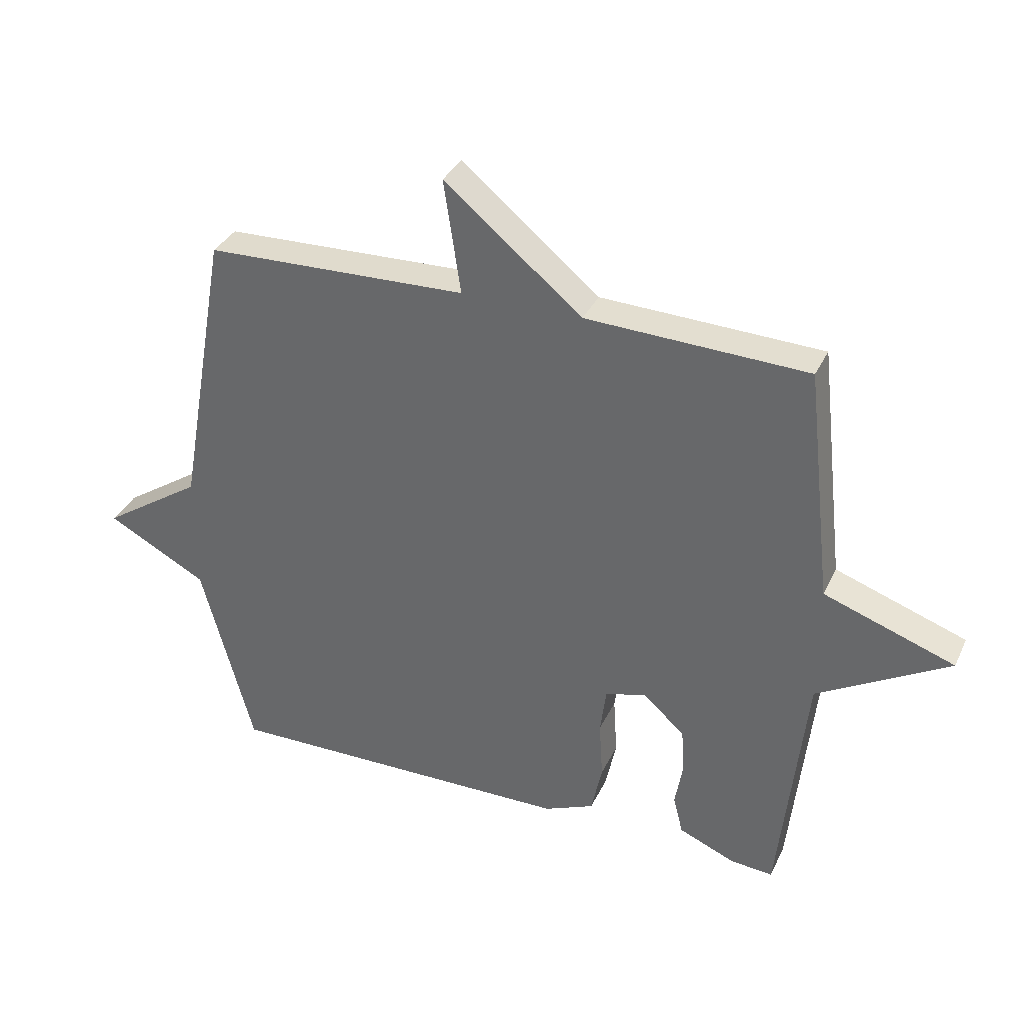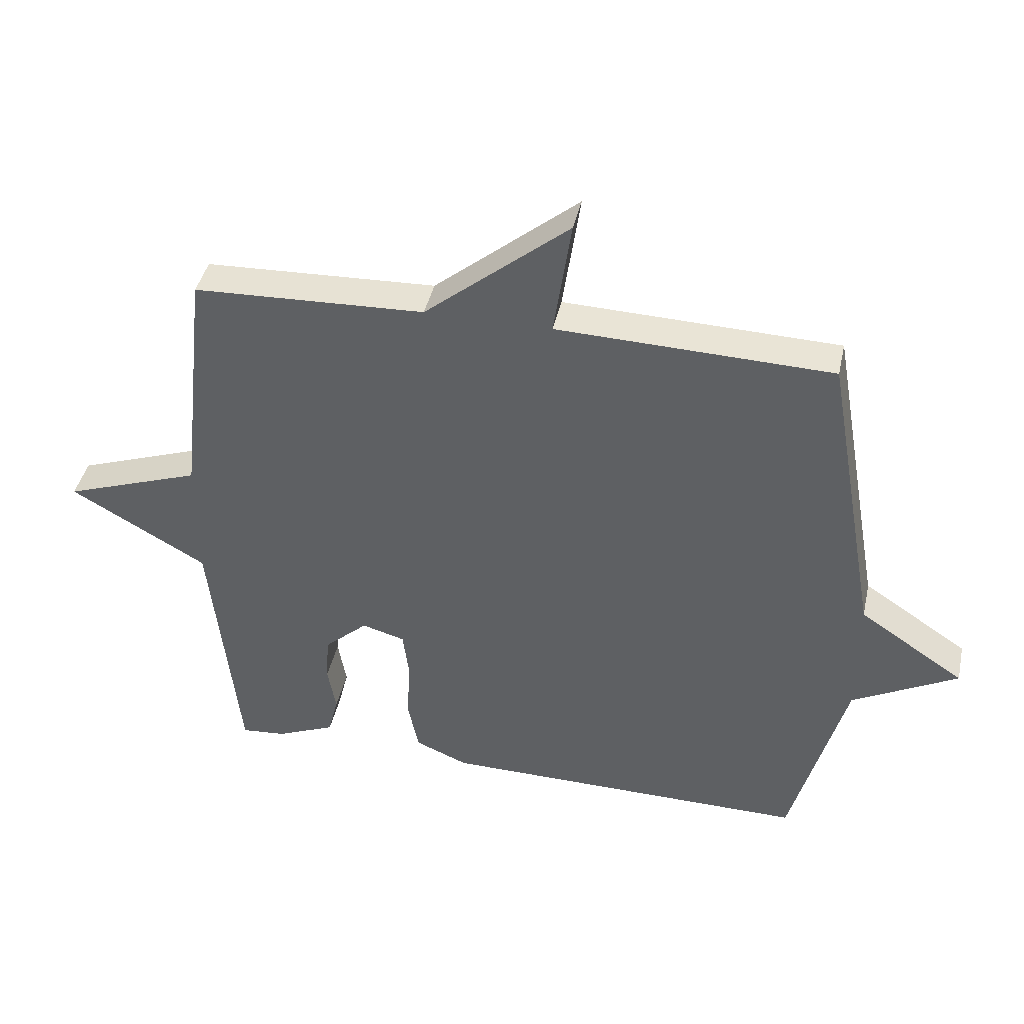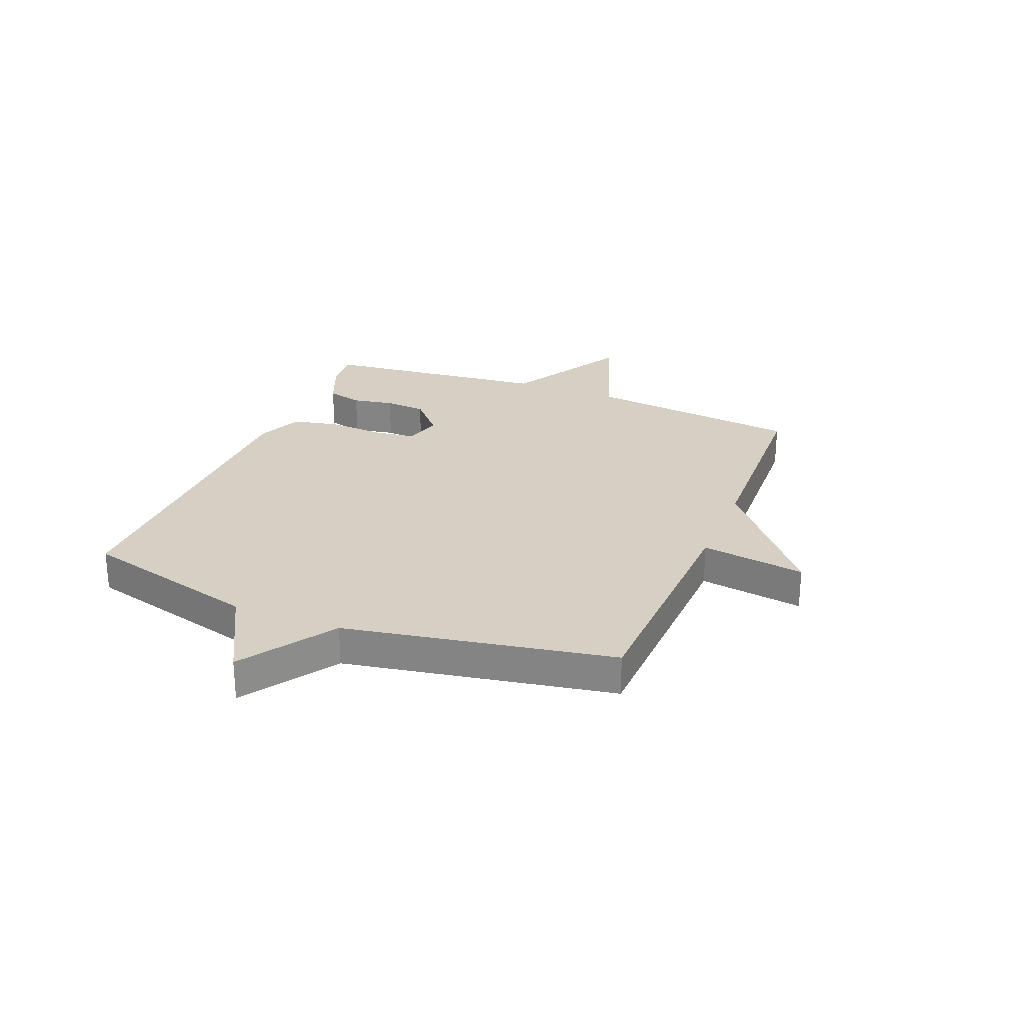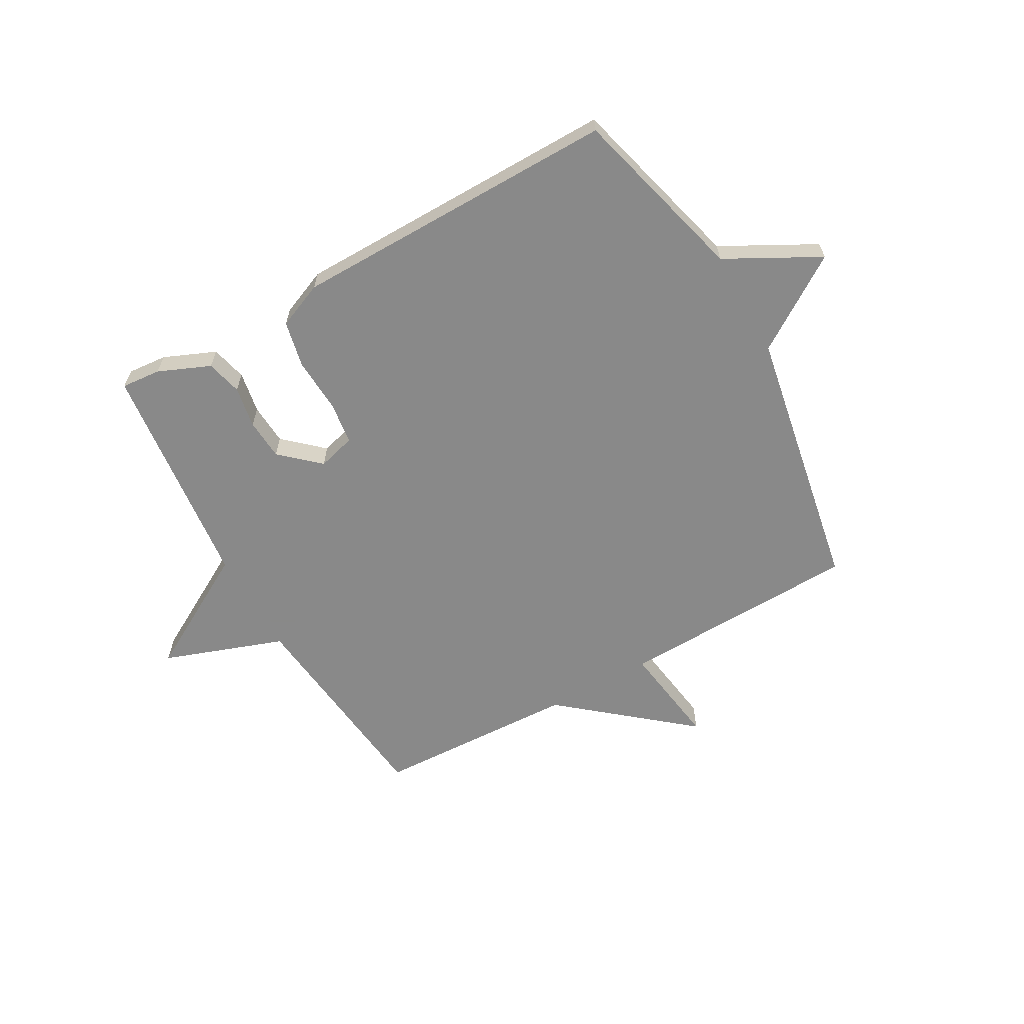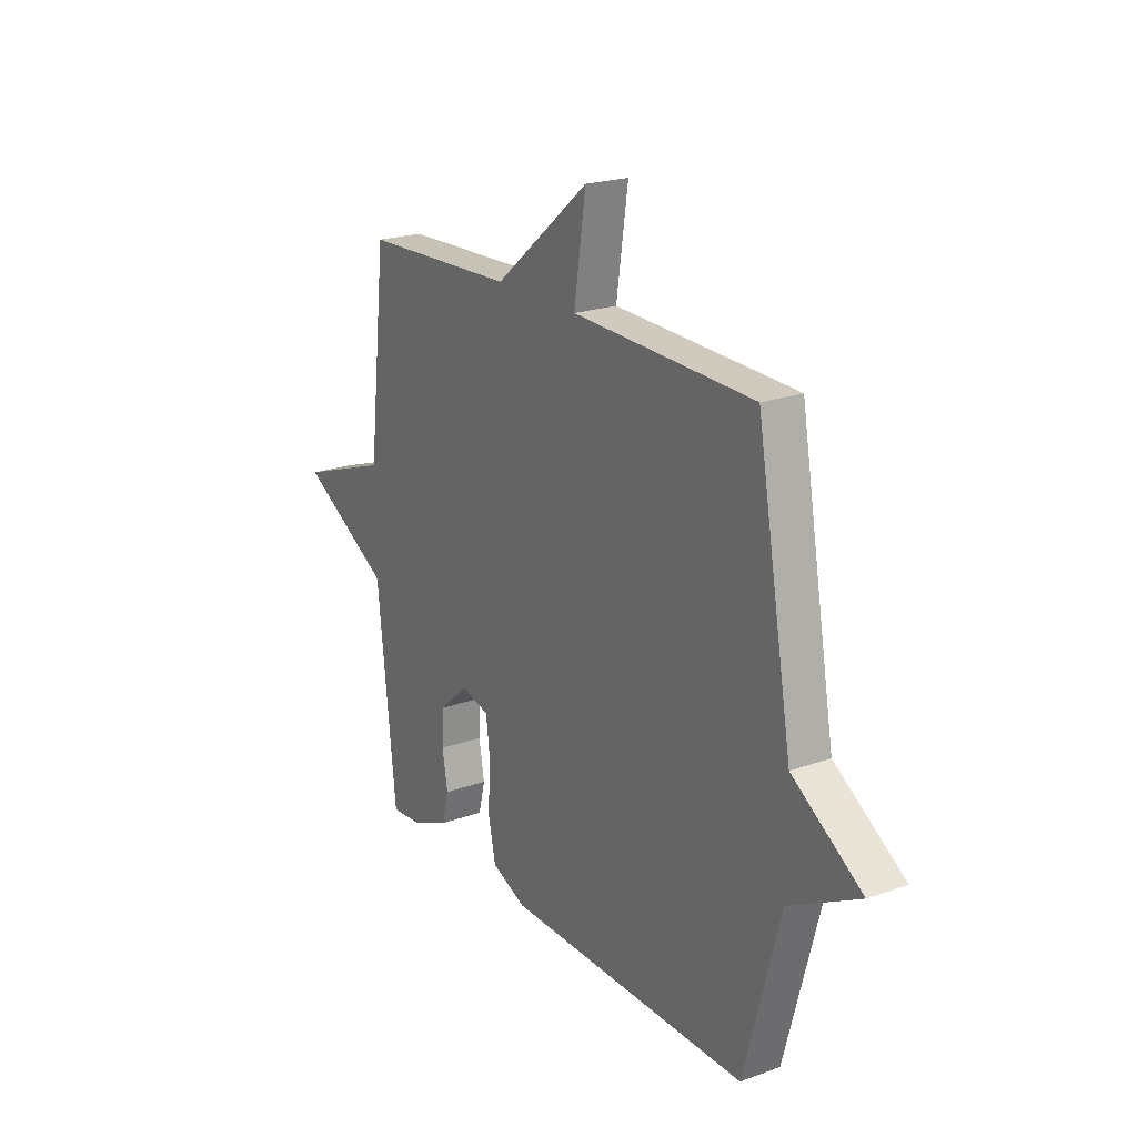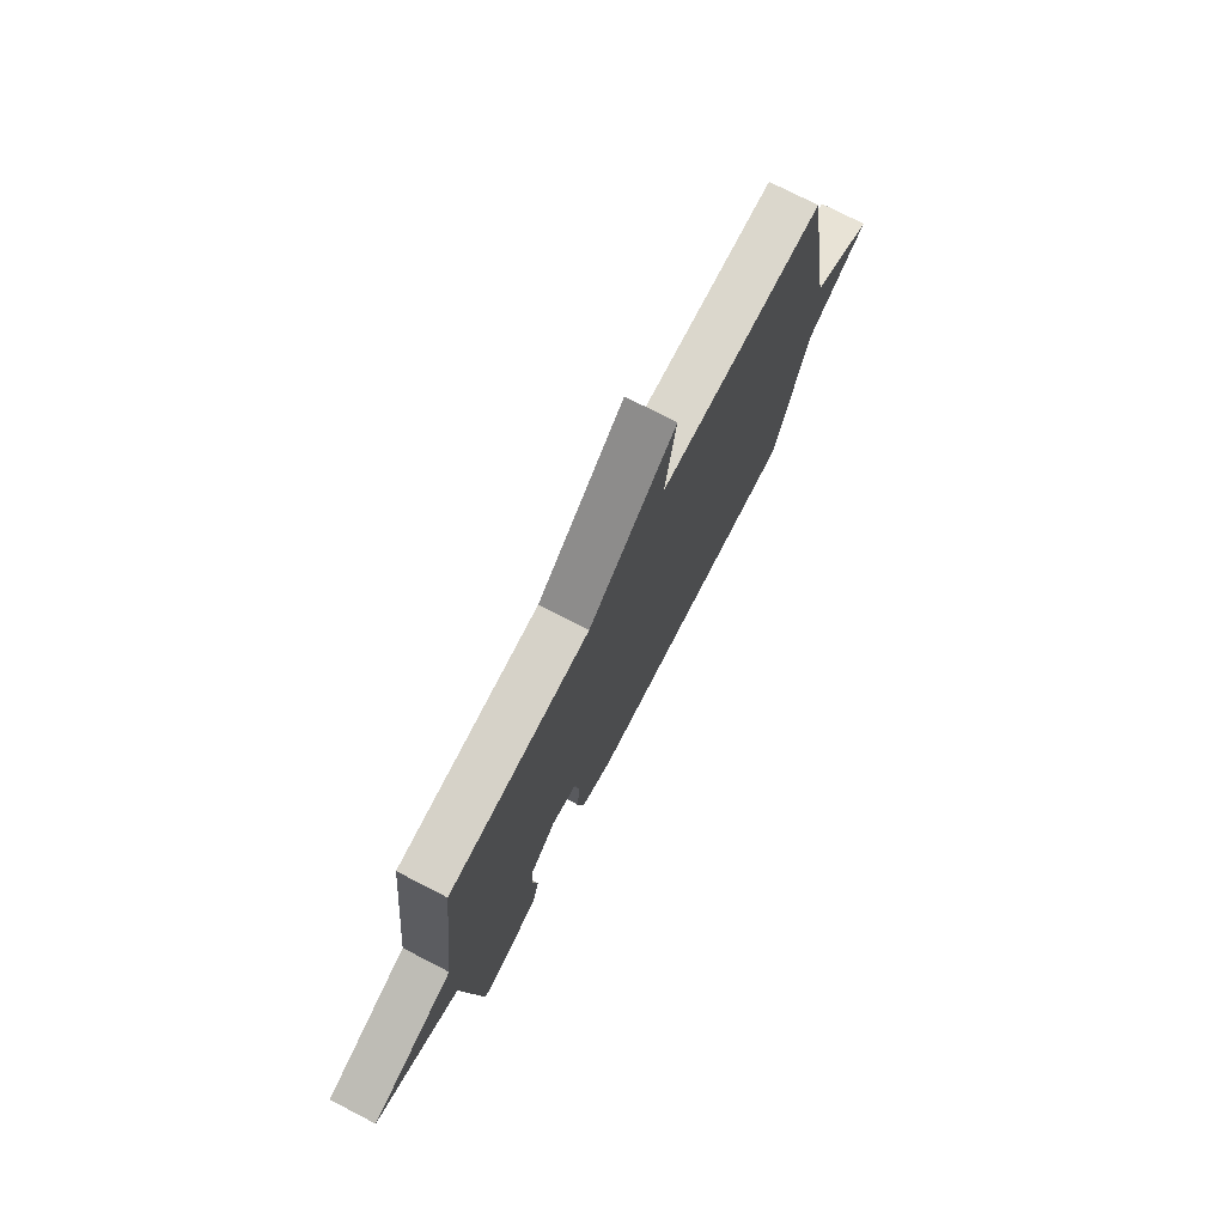
<metadata>
{"format":"obj","ext":"obj","renderer":"f3d","projection":"perspective","resolution":1024,"background":"white","views":[{"elev":34.5,"azim":22.7,"up":"+Z"},{"elev":41.6,"azim":-167.8,"up":"+Z"},{"elev":26.3,"azim":-68.1,"up":"+Y"},{"elev":-63.0,"azim":-150.8,"up":"+Y"},{"elev":21.4,"azim":-122.5,"up":"+Z"},{"elev":75.2,"azim":117.3,"up":"+Z"}]}
</metadata>
<code>
v 0.5 0.07 -0.5
v 0.429 0.07 -0.494
v 0.336 0.07 -0.455
v 0.32 0.07 -0.391
v 0.333 0.07 -0.316
v 0.328 0.07 -0.242
v 0.259 0.07 -0.18
v 0.191 0.07 -0.199
v 0.181 0.07 -0.276
v 0.187 0.07 -0.374
v 0.169 0.07 -0.458
v 0.086 0.07 -0.493
v -0.5 0.07 -0.5
v -0.586 0.07 -0.18
v -0.753 0.07 -0.091
v -0.586 0.07 0.02
v -0.5 0.07 0.5
v -0.066 0.07 0.514
v -0.094 0.07 0.702
v 0.134 0.07 0.514
v 0.5 0.07 0.5
v 0.544 0.07 0.112
v 0.761 0.07 0.036
v 0.544 0.07 -0.088
v 0.5 0 -0.5
v 0.429 0 -0.494
v 0.336 0 -0.455
v 0.32 0 -0.391
v 0.333 0 -0.316
v 0.328 0 -0.242
v 0.259 0 -0.18
v 0.191 0 -0.199
v 0.181 0 -0.276
v 0.187 0 -0.374
v 0.169 0 -0.458
v 0.086 0 -0.493
v -0.5 0 -0.5
v -0.586 0 -0.18
v -0.753 0 -0.091
v -0.586 0 0.02
v -0.5 0 0.5
v -0.066 0 0.514
v -0.094 0 0.702
v 0.134 0 0.514
v 0.5 0 0.5
v 0.544 0 0.112
v 0.761 0 0.036
v 0.544 0 -0.088
f 22 23 24
f 24 1 2
f 22 24 2
f 21 22 2
f 20 21 2
f 18 19 20
f 16 17 18 20
f 14 15 16
f 13 14 16
f 12 13 16
f 11 12 16
f 10 11 16
f 9 10 16
f 8 9 16 20
f 7 8 20
f 6 7 20
f 2 3 4 5
f 2 5 6
f 2 6 20
f 48 47 46
f 26 25 48
f 26 48 46
f 26 46 45
f 26 45 44
f 44 43 42
f 44 42 41 40
f 40 39 38
f 40 38 37
f 40 37 36
f 40 36 35
f 40 35 34
f 40 34 33
f 44 40 33 32
f 44 32 31
f 44 31 30
f 29 28 27 26
f 30 29 26
f 44 30 26
f 1 25 26 2
f 2 26 27 3
f 3 27 28 4
f 4 28 29 5
f 5 29 30 6
f 6 30 31 7
f 7 31 32 8
f 8 32 33 9
f 9 33 34 10
f 10 34 35 11
f 11 35 36 12
f 12 36 37 13
f 13 37 38 14
f 14 38 39 15
f 15 39 40 16
f 16 40 41 17
f 17 41 42 18
f 18 42 43 19
f 19 43 44 20
f 20 44 45 21
f 21 45 46 22
f 22 46 47 23
f 23 47 48 24
f 24 48 25 1

</code>
